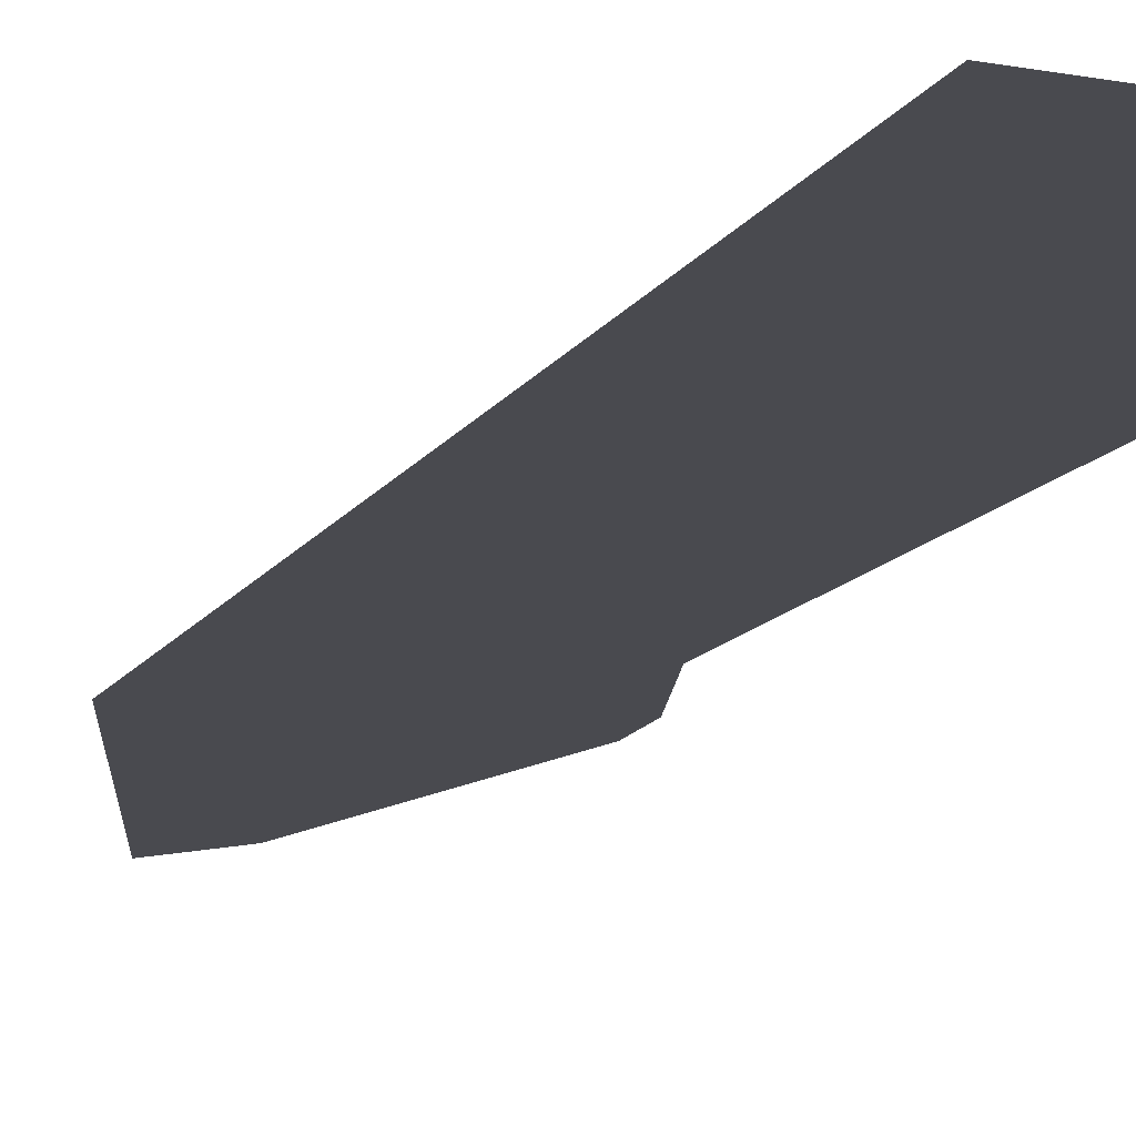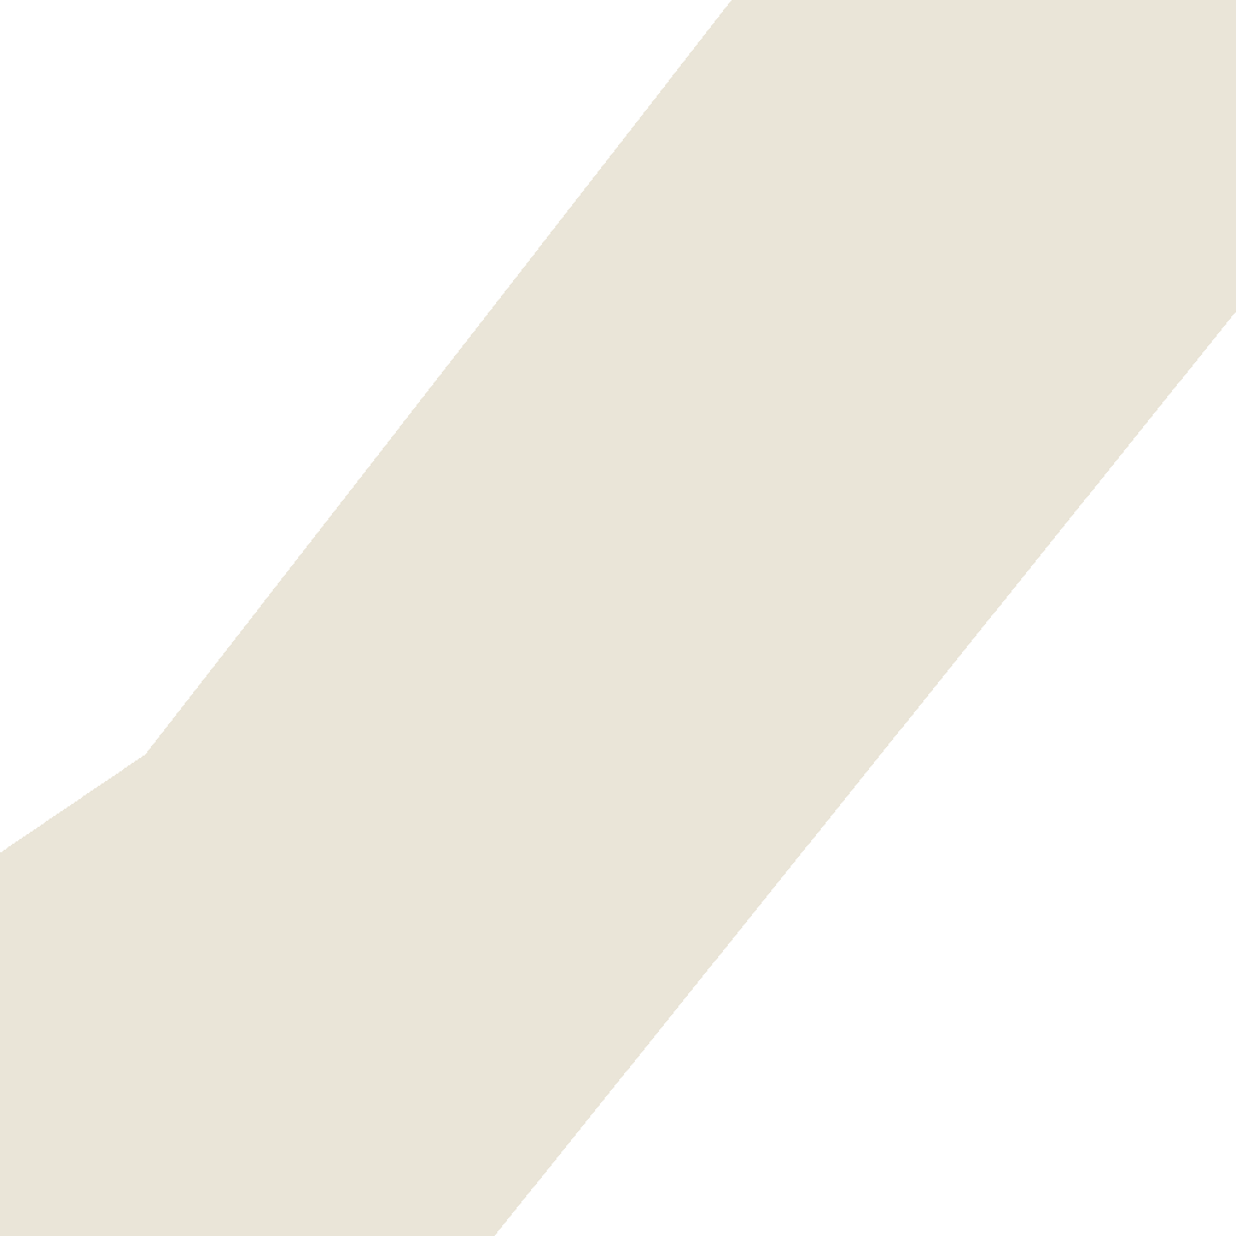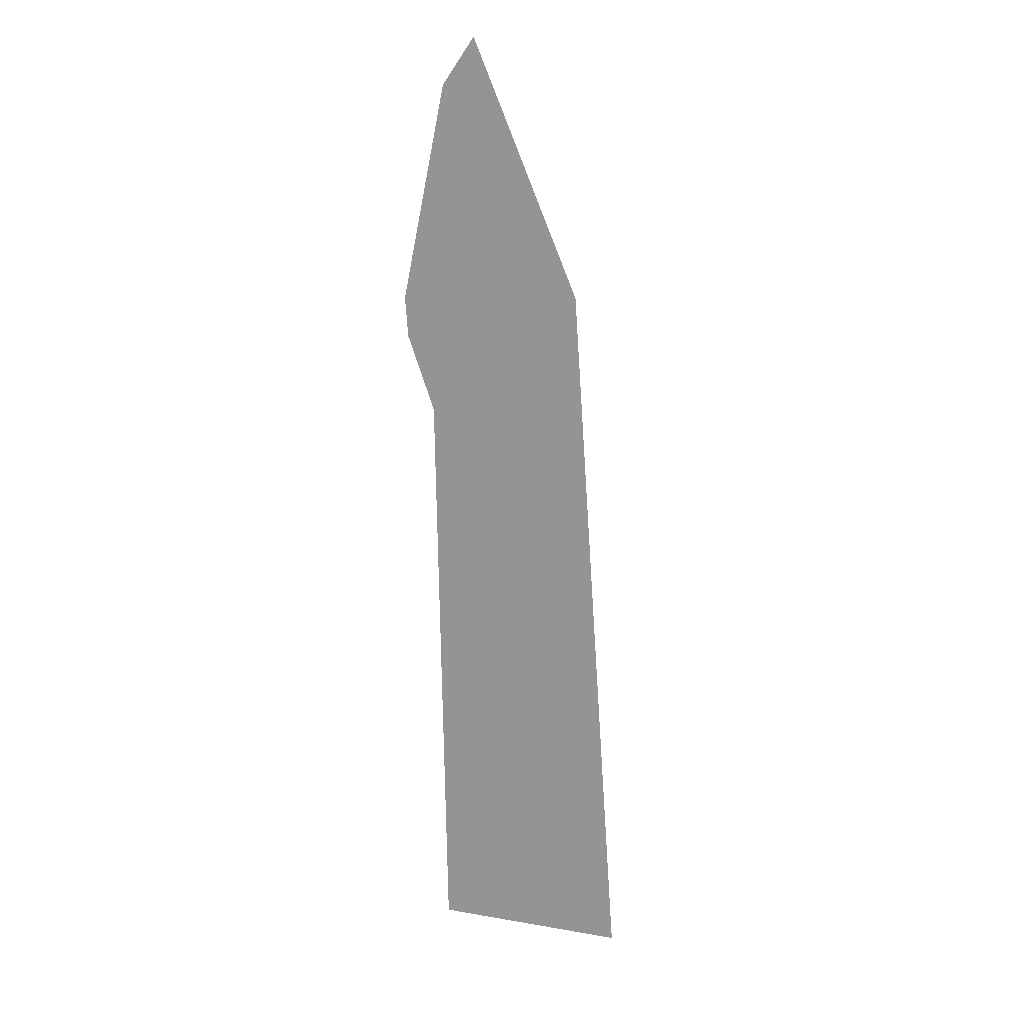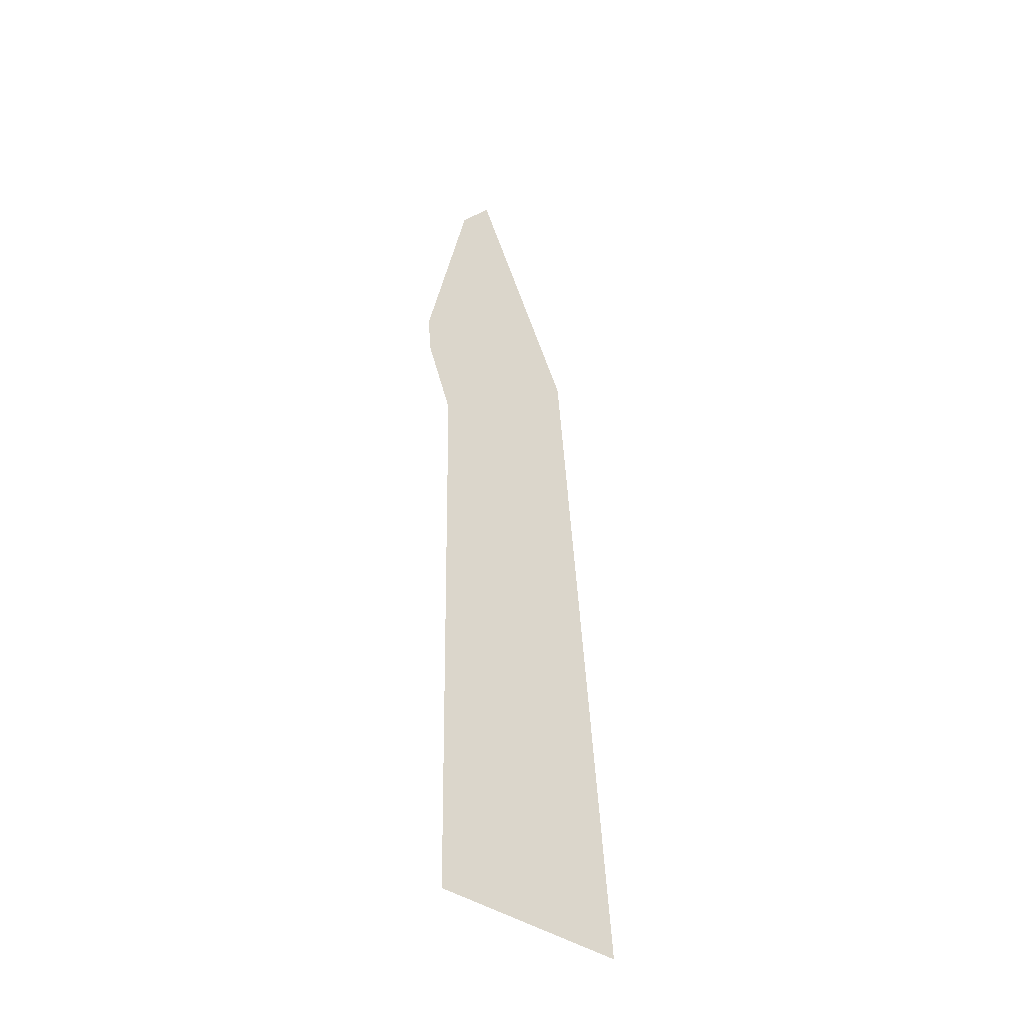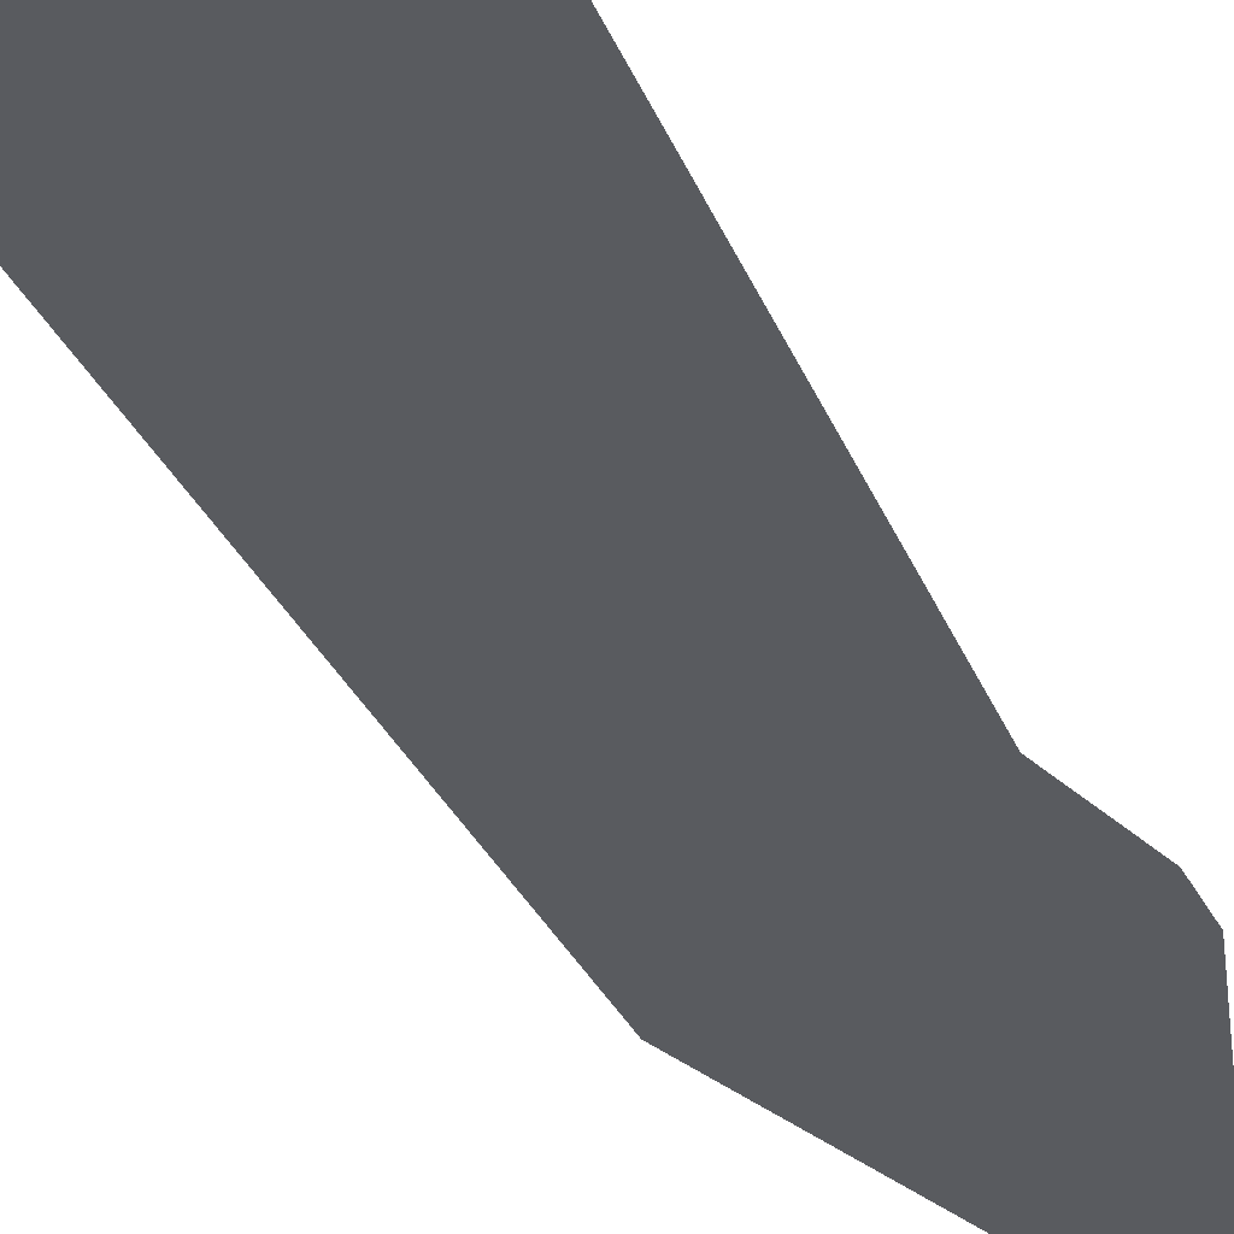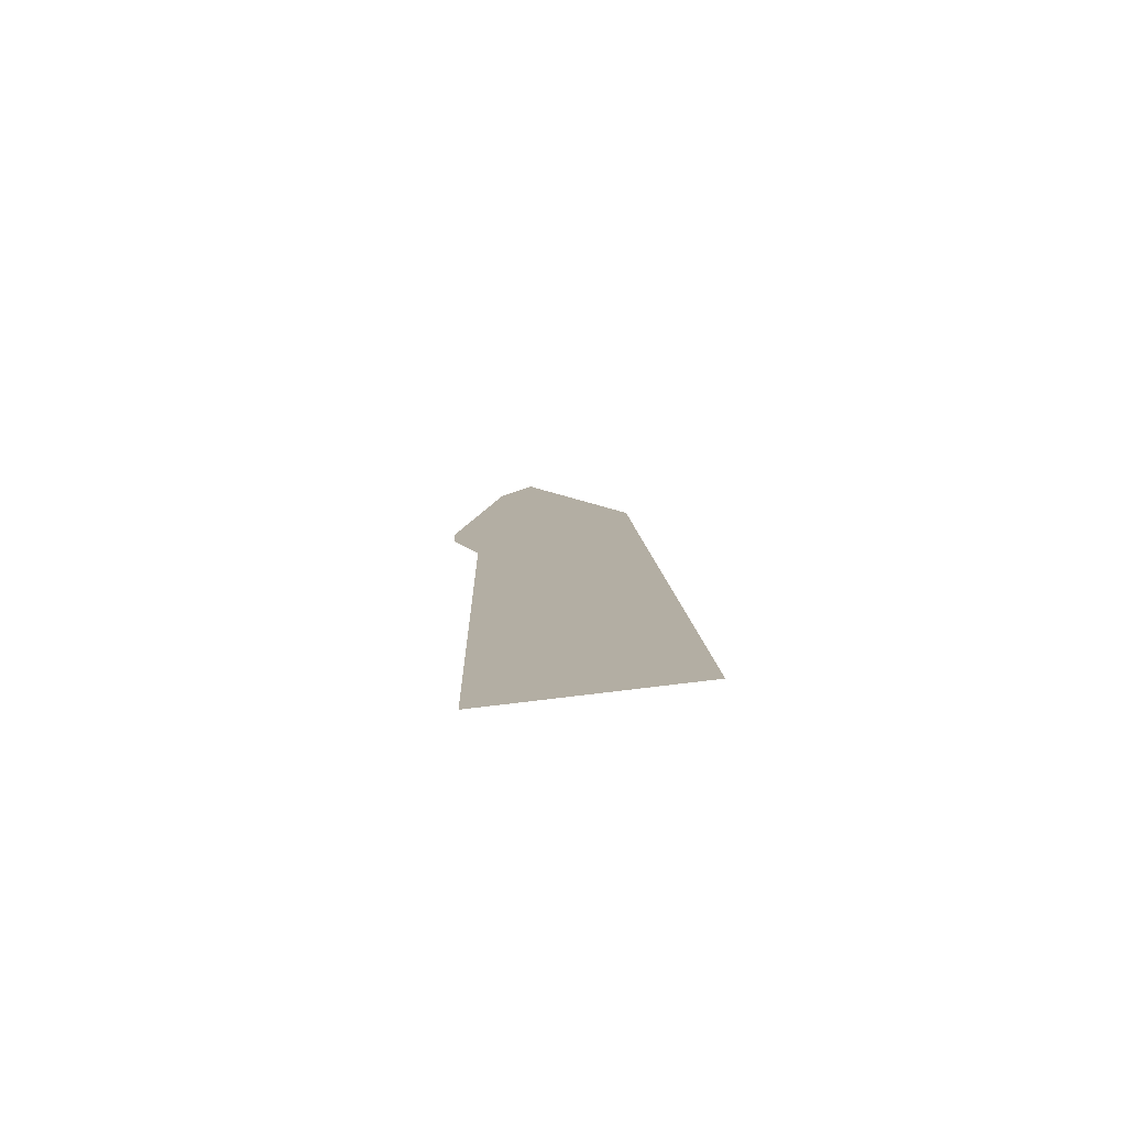
<metadata>
{"format":"obj","ext":"obj","renderer":"f3d","projection":"perspective","resolution":1024,"background":"white","views":[{"elev":-13.5,"azim":-24.0,"up":"+Z"},{"elev":59.1,"azim":-148.4,"up":"+Z"},{"elev":17.3,"azim":-161.2,"up":"+Y"},{"elev":-43.2,"azim":141.6,"up":"+Y"},{"elev":-32.3,"azim":18.0,"up":"+Z"},{"elev":-78.5,"azim":-173.1,"up":"+Y"}]}
</metadata>
<code>
g sbg_desert_nm_crane06_ani
v 1.712 -0.3453 0.0001275
v -1.872 17.5 0.0001194
v -3.116 -0.3453 0.0001245
v 1.971 14.33 0.0001229
v 2.729 17.24 0.0001224
v 2.655 16.24 0.0001227
v 1.616 22.64 0.0001199
v 0.7994 23.81 0.000119
g sbg_desert_nm_crane06_ani_0
f 3 2 1
f 2 4 1
f 5 4 2
f 6 4 5
f 7 5 2
f 8 7 2

</code>
